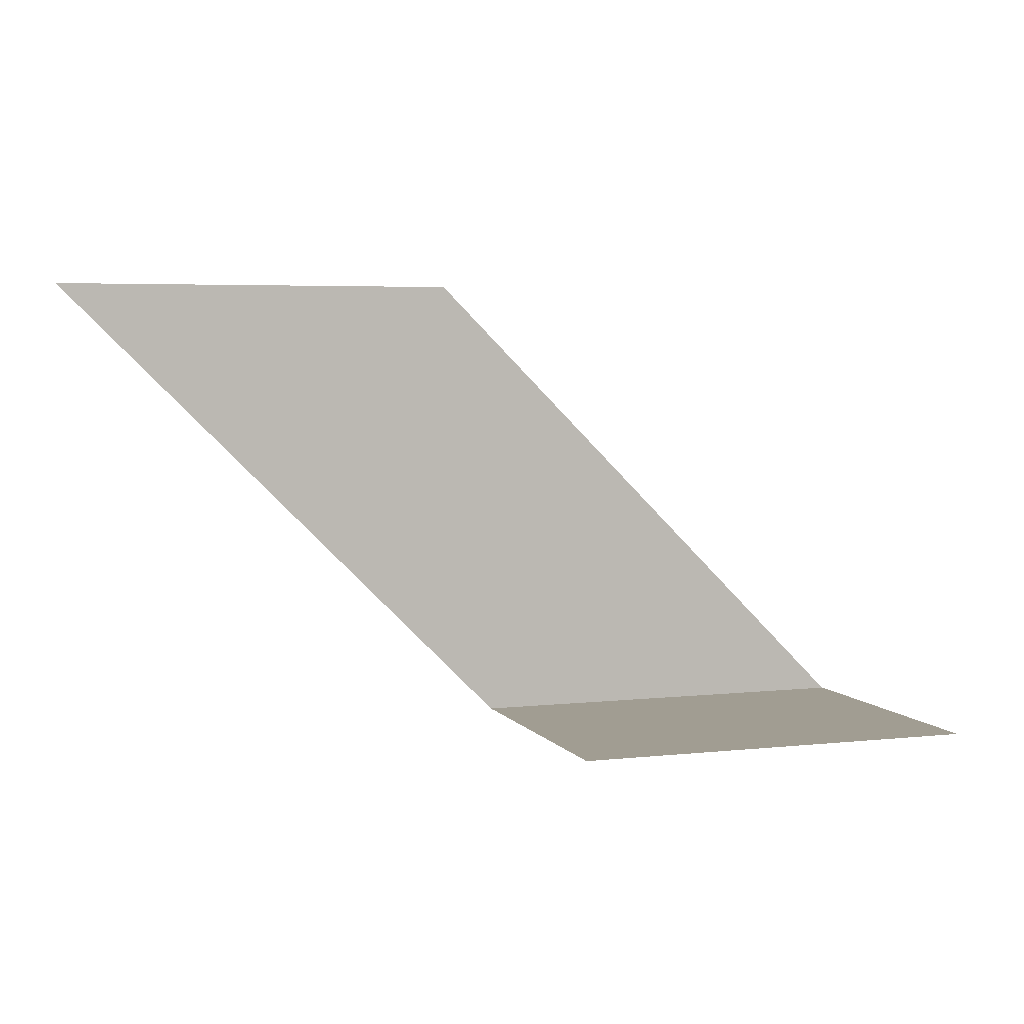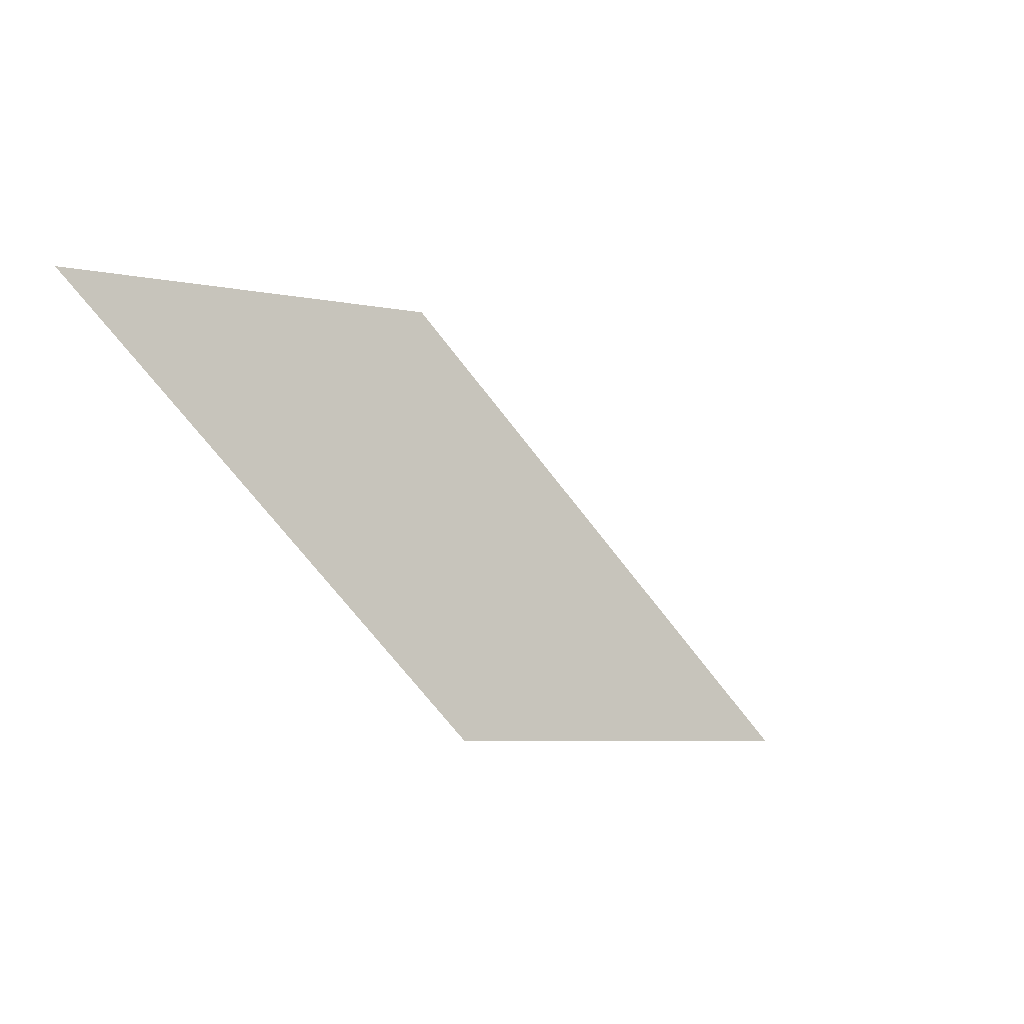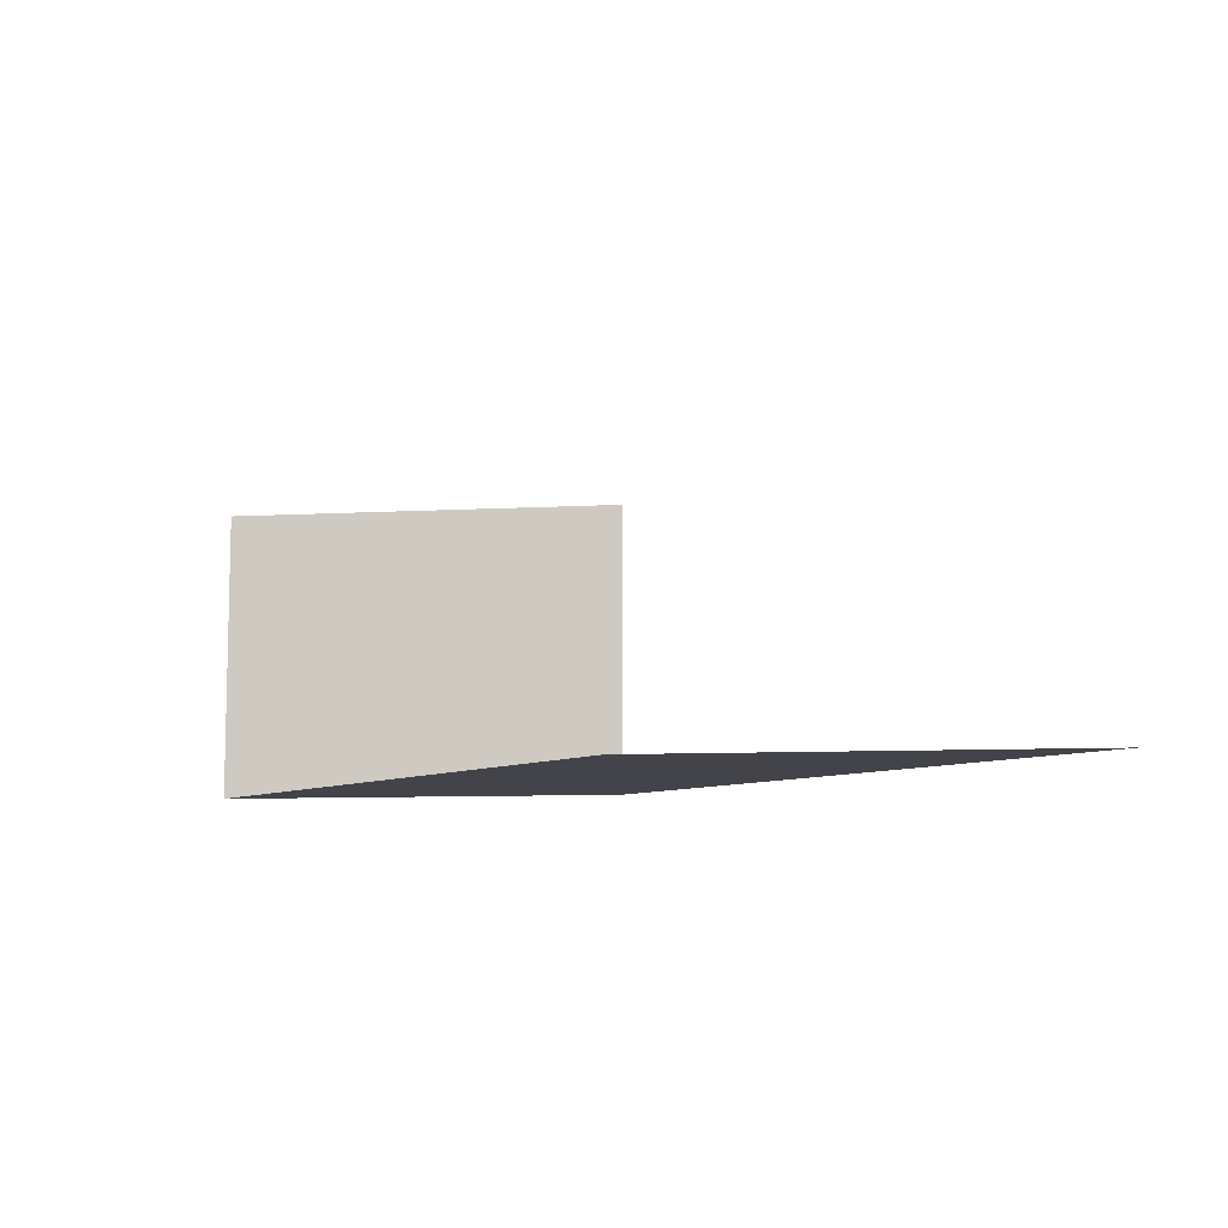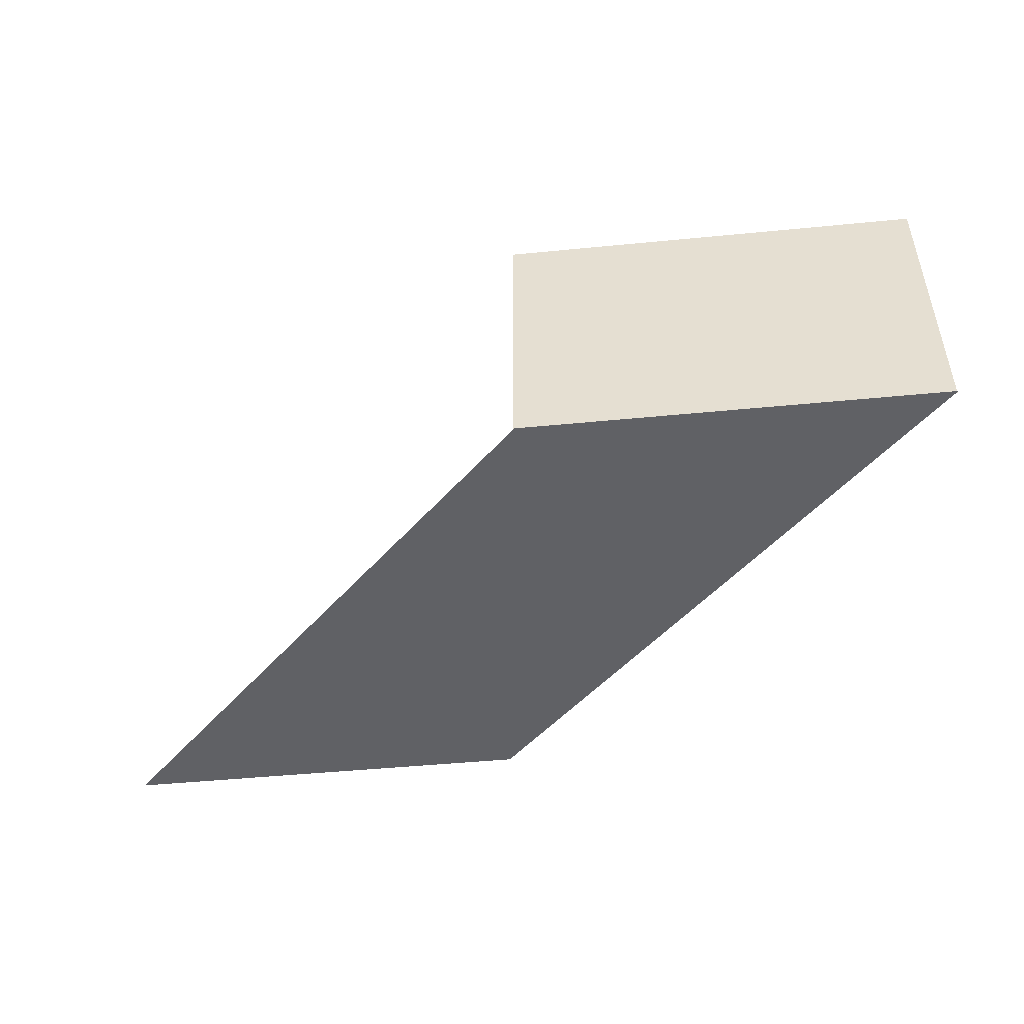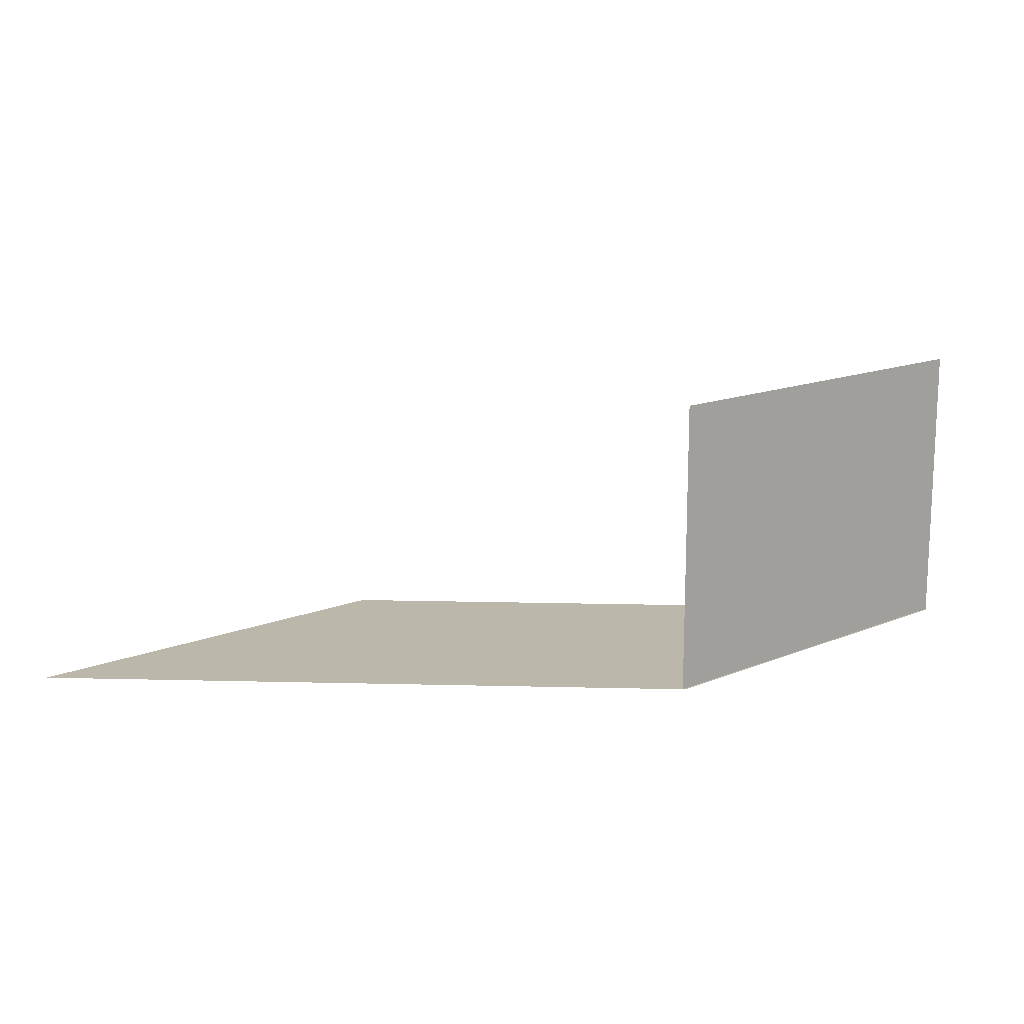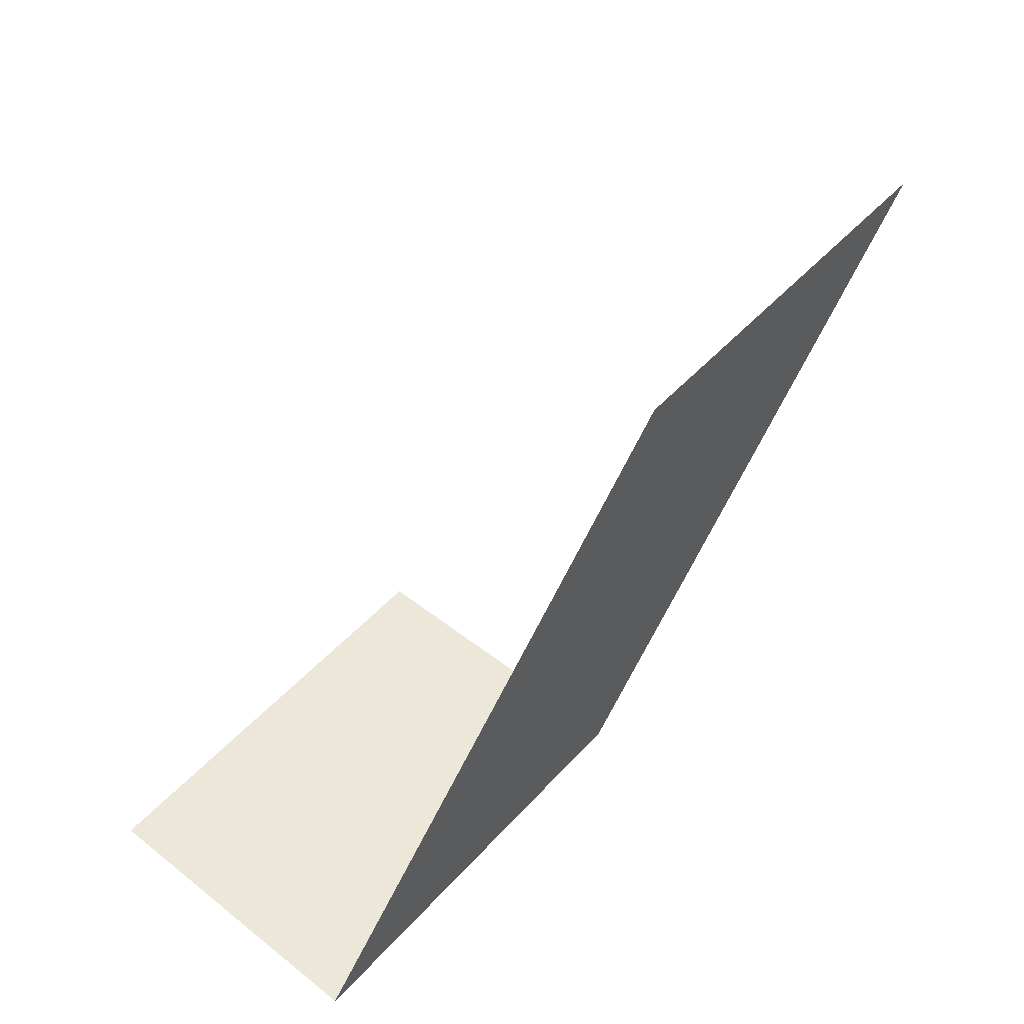
<metadata>
{"format":"obj","ext":"obj","renderer":"f3d","projection":"perspective","resolution":1024,"background":"white","views":[{"elev":4.8,"azim":161.0,"up":"+Z"},{"elev":-6.6,"azim":149.1,"up":"+Z"},{"elev":-8.5,"azim":8.6,"up":"+Y"},{"elev":-48.4,"azim":-173.8,"up":"+Y"},{"elev":14.3,"azim":138.1,"up":"+Y"},{"elev":50.1,"azim":-49.5,"up":"+Z"}]}
</metadata>
<code>
v -0.06724 -0.3568 -0.5672
v 1.067 -0.3568 0.5672
v 0.06722 -0.3568 0.5672
v -1.067 -0.3568 -0.5672
v -1.065 -0.3568 -0.5626
v -1.065 0.3568 -0.5626
v -0.06308 0.3568 -0.5626
v -0.06308 -0.3568 -0.5626
g mesh_dirt_floor_23_3039_0
f 1 3 2
f 1 4 3
f 5 7 6
f 5 8 7

</code>
